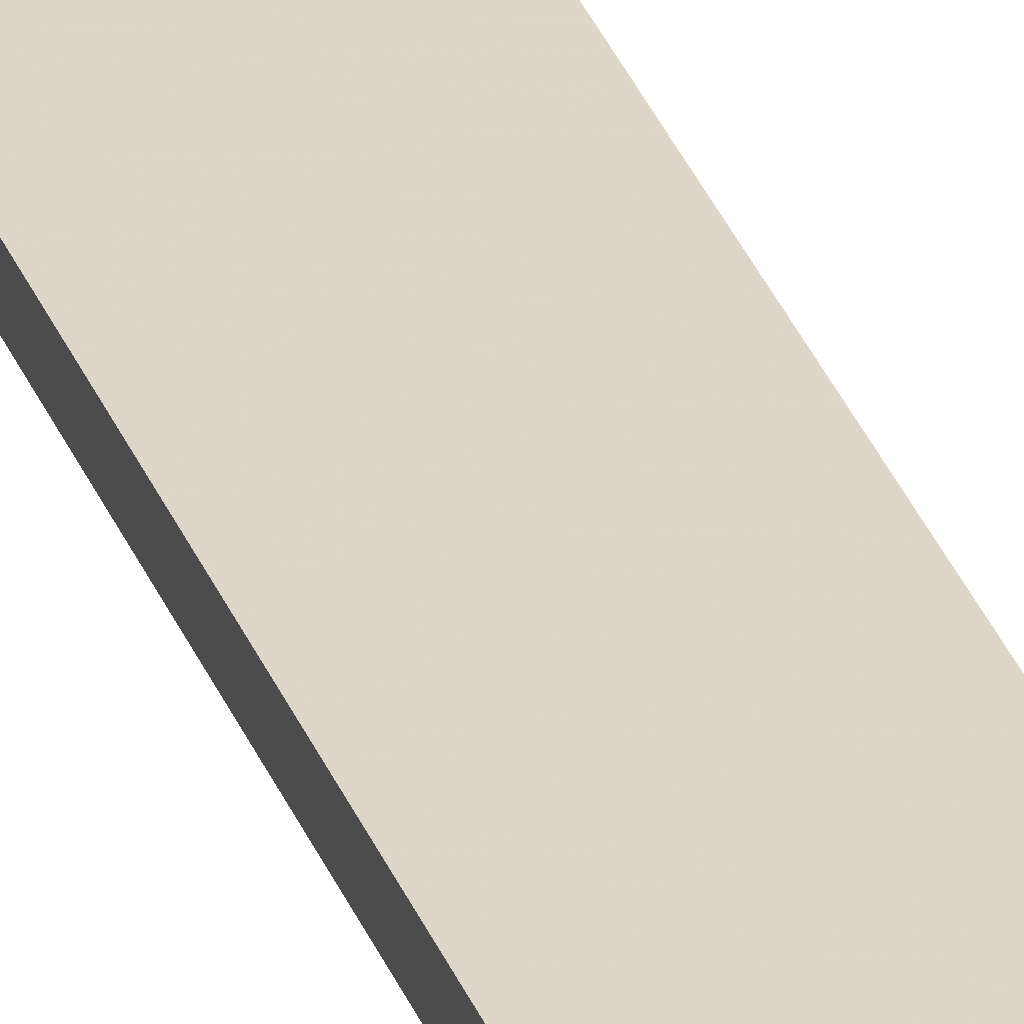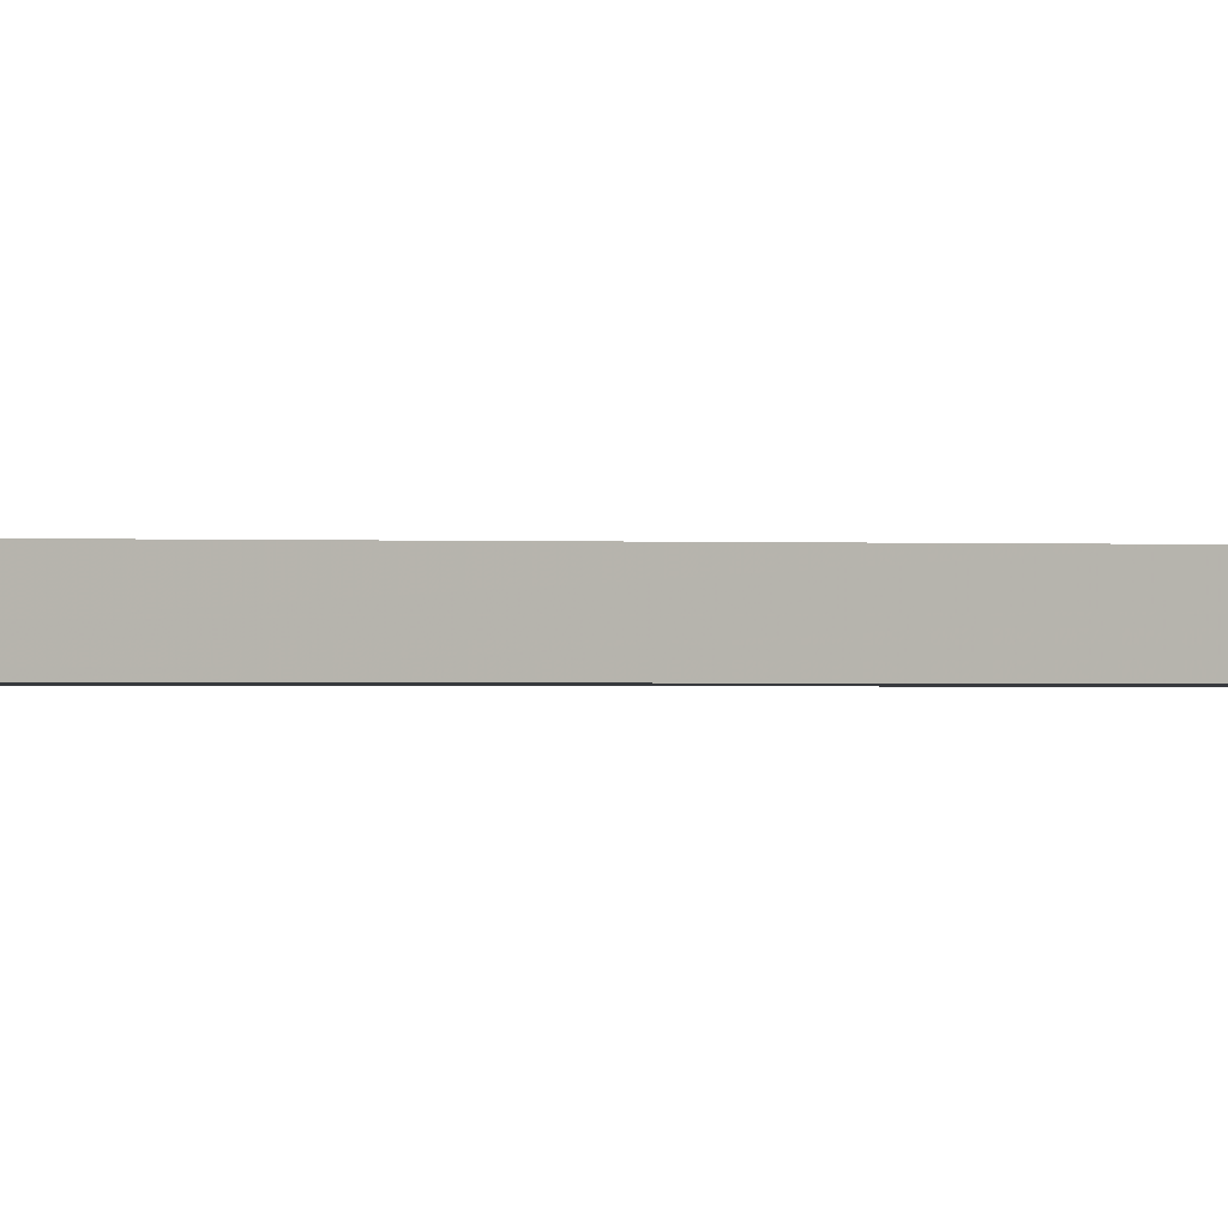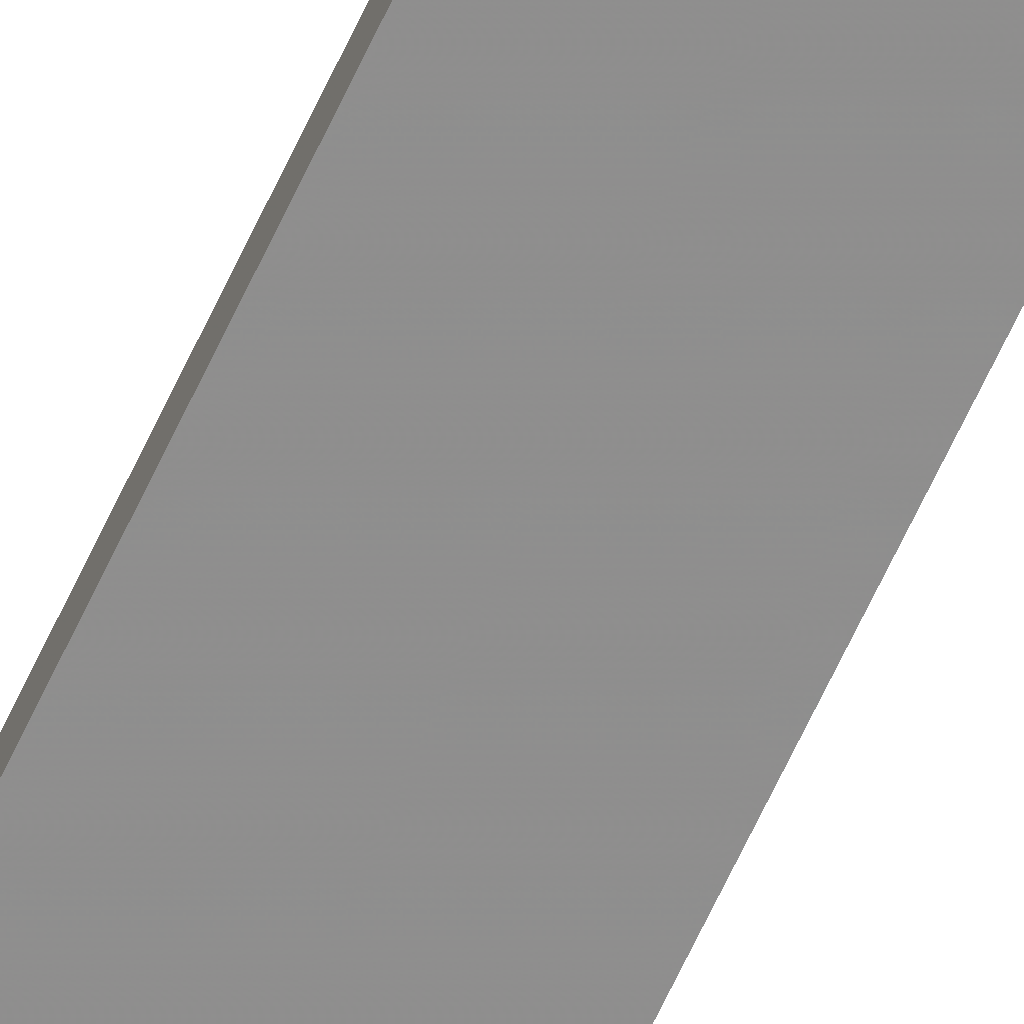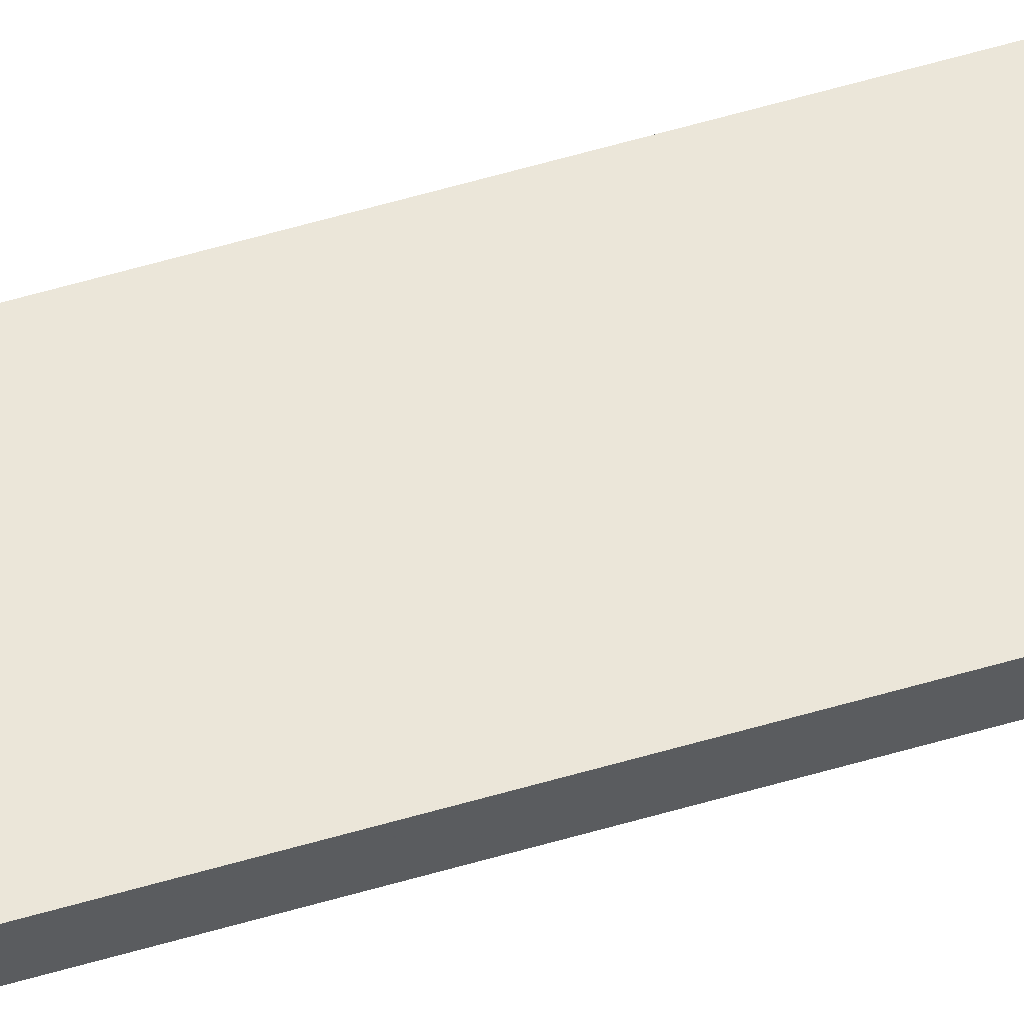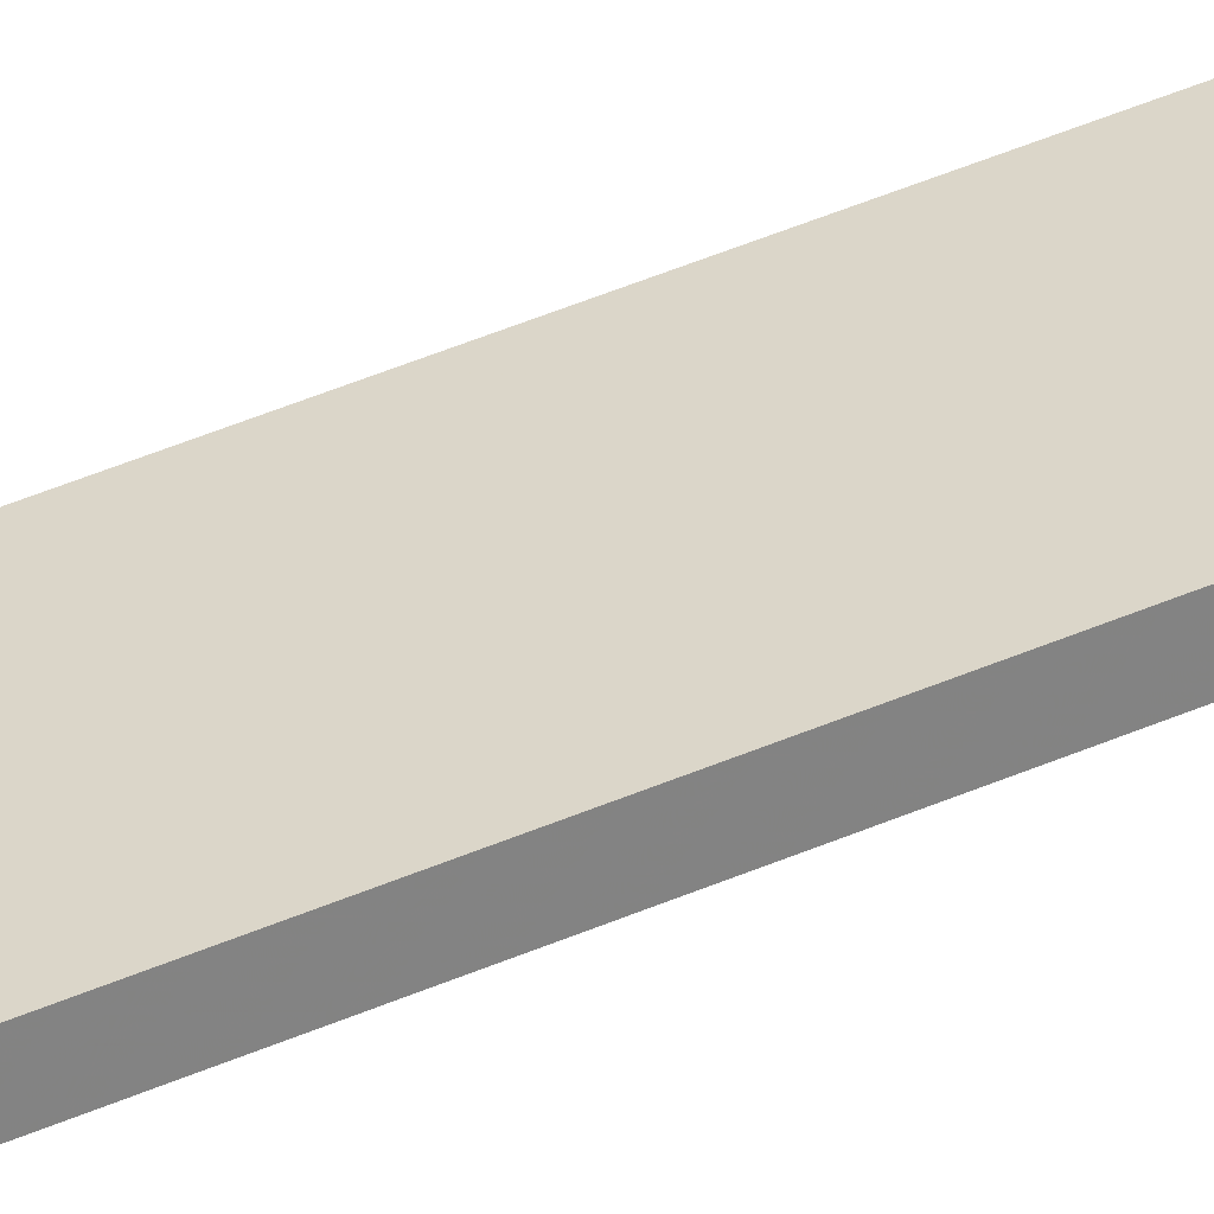
<metadata>
{"format":"obj","ext":"obj","renderer":"f3d","projection":"perspective","resolution":1024,"background":"white","views":[{"elev":30.3,"azim":162.2,"up":"+Y"},{"elev":-0.2,"azim":48.2,"up":"+Y"},{"elev":-65.0,"azim":155.2,"up":"+Y"},{"elev":57.3,"azim":-107.1,"up":"+Y"},{"elev":29.7,"azim":-125.9,"up":"+Y"}]}
</metadata>
<code>
o 10887
v 2217 1864 12.31
v 2217 1864 12.31
v 2217 1864 12.31
v 2217 1864 13.63
v 2217 1864 13.63
v 2217 1864 13.63
v 2217 1864 12.31
v 2217 1864 12.31
v 2217 1864 12.31
v 2217 1864 13.63
v 2217 1864 12.31
v 2217 1864 13.63
v 2217 1864 13.63
v 2217 1864 13.63
v 2217 1864 13.63
v 2217 1864 13.63
v 2217 1864 12.31
v 2217 1864 13.63
v 2217 1864 12.31
v 2217 1864 13.63
v 2217 1864 13.63
v 2217 1864 12.31
v 2217 1864 13.63
v 2217 1864 13.63
v 2217 1864 12.31
v 2217 1864 12.31
v 2217 1864 13.63
v 2217 1864 12.31
v 2217 1864 12.31
f 1 2 3
f 1 4 5
f 6 2 7
f 8 9 7
f 10 7 11
f 12 13 14
f 14 15 16
f 17 15 18
f 19 20 21
f 22 23 20
f 24 25 26
f 27 28 29

</code>
